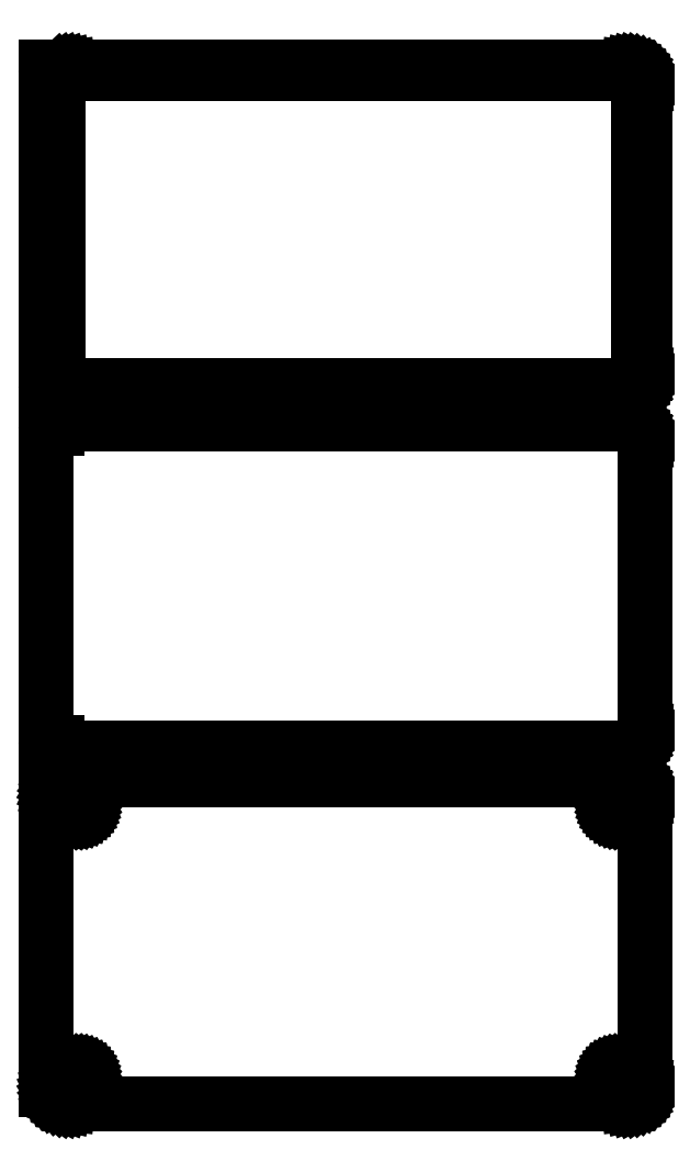
<metadata>
{"format":"dxf","ext":"dxf","renderer":"ezdxf+matplotlib","layout":"modelspace","background":"white","min_lineweight":24,"dpi":150}
</metadata>
<code>
0
SECTION
2
ENTITIES
0
LINE
8
0
10
-81
20
352.4
11
-80.69
21
352.1
0
LINE
8
0
10
-80.69
20
352.1
11
-80.18
21
351.8
0
LINE
8
0
10
-80.18
20
351.8
11
-79.63
21
351.5
0
LINE
8
0
10
-79.63
20
351.5
11
-79.05
21
351.2
0
LINE
8
0
10
-79.05
20
351.2
11
-78.44
21
351.1
0
LINE
8
0
10
-78.44
20
351.1
11
-77.81
21
351
0
LINE
8
0
10
-77.81
20
351
11
77.81
21
351
0
LINE
8
0
10
77.81
20
351
11
78.44
21
351.1
0
LINE
8
0
10
78.44
20
351.1
11
79.05
21
351.2
0
LINE
8
0
10
79.05
20
351.2
11
79.63
21
351.5
0
LINE
8
0
10
79.63
20
351.5
11
80.18
21
351.8
0
LINE
8
0
10
80.18
20
351.8
11
80.69
21
352.1
0
LINE
8
0
10
80.69
20
352.1
11
81.14
21
352.6
0
LINE
8
0
10
81.14
20
352.6
11
81.55
21
353.1
0
LINE
8
0
10
81.55
20
353.1
11
81.88
21
353.6
0
LINE
8
0
10
81.88
20
353.6
11
82.15
21
354.2
0
LINE
8
0
10
82.15
20
354.2
11
82.34
21
354.8
0
LINE
8
0
10
82.34
20
354.8
11
82.46
21
355.4
0
LINE
8
0
10
82.46
20
355.4
11
82.5
21
356
0
LINE
8
0
10
82.5
20
356
11
82.5
21
436
0
LINE
8
0
10
82.5
20
436
11
82.46
21
436.6
0
LINE
8
0
10
82.46
20
436.6
11
82.34
21
437.2
0
LINE
8
0
10
82.34
20
437.2
11
82.15
21
437.8
0
LINE
8
0
10
82.15
20
437.8
11
81.88
21
438.4
0
LINE
8
0
10
81.88
20
438.4
11
81.55
21
438.9
0
LINE
8
0
10
81.55
20
438.9
11
81.14
21
439.4
0
LINE
8
0
10
81.14
20
439.4
11
80.69
21
439.9
0
LINE
8
0
10
80.69
20
439.9
11
80.18
21
440.2
0
LINE
8
0
10
80.18
20
440.2
11
79.63
21
440.5
0
LINE
8
0
10
79.63
20
440.5
11
79.05
21
440.8
0
LINE
8
0
10
79.05
20
440.8
11
78.44
21
440.9
0
LINE
8
0
10
78.44
20
440.9
11
77.81
21
441
0
LINE
8
0
10
77.81
20
441
11
-77.81
21
441
0
LINE
8
0
10
-77.81
20
441
11
-78.44
21
440.9
0
LINE
8
0
10
-78.44
20
440.9
11
-79.05
21
440.8
0
LINE
8
0
10
-79.05
20
440.8
11
-79.63
21
440.5
0
LINE
8
0
10
-79.63
20
440.5
11
-80.18
21
440.2
0
LINE
8
0
10
-80.18
20
440.2
11
-80.69
21
439.9
0
LINE
8
0
10
-80.69
20
439.9
11
-81
21
439.6
0
LINE
8
0
10
-81
20
439.6
11
-81
21
441
0
LINE
8
0
10
-81
20
441
11
-84
21
441
0
LINE
8
0
10
-84
20
441
11
-84
21
351
0
LINE
8
0
10
-84
20
351
11
-81
21
351
0
LINE
8
0
10
-81
20
351
11
-81
21
352.4
0
LINE
8
0
10
-77.24
20
352.6
11
-77.73
21
352.7
0
LINE
8
0
10
-77.73
20
352.7
11
-78.2
21
352.8
0
LINE
8
0
10
-78.2
20
352.8
11
-78.65
21
353
0
LINE
8
0
10
-78.65
20
353
11
-79.08
21
353.2
0
LINE
8
0
10
-79.08
20
353.2
11
-79.47
21
353.5
0
LINE
8
0
10
-79.47
20
353.5
11
-79.82
21
353.8
0
LINE
8
0
10
-79.82
20
353.8
11
-80.13
21
354.2
0
LINE
8
0
10
-80.13
20
354.2
11
-80.39
21
354.6
0
LINE
8
0
10
-80.39
20
354.6
11
-80.6
21
355.1
0
LINE
8
0
10
-80.6
20
355.1
11
-80.75
21
355.5
0
LINE
8
0
10
-80.75
20
355.5
11
-80.84
21
356
0
LINE
8
0
10
-80.84
20
356
11
-80.87
21
356.5
0
LINE
8
0
10
-80.87
20
356.5
11
-80.87
21
435.5
0
LINE
8
0
10
-80.87
20
435.5
11
-80.84
21
436
0
LINE
8
0
10
-80.84
20
436
11
-80.75
21
436.5
0
LINE
8
0
10
-80.75
20
436.5
11
-80.6
21
436.9
0
LINE
8
0
10
-80.6
20
436.9
11
-80.39
21
437.4
0
LINE
8
0
10
-80.39
20
437.4
11
-80.13
21
437.8
0
LINE
8
0
10
-80.13
20
437.8
11
-79.82
21
438.2
0
LINE
8
0
10
-79.82
20
438.2
11
-79.47
21
438.5
0
LINE
8
0
10
-79.47
20
438.5
11
-79.08
21
438.8
0
LINE
8
0
10
-79.08
20
438.8
11
-78.65
21
439
0
LINE
8
0
10
-78.65
20
439
11
-78.2
21
439.2
0
LINE
8
0
10
-78.2
20
439.2
11
-77.73
21
439.3
0
LINE
8
0
10
-77.73
20
439.3
11
-77.24
21
439.4
0
LINE
8
0
10
-77.24
20
439.4
11
77.24
21
439.4
0
LINE
8
0
10
77.24
20
439.4
11
77.73
21
439.3
0
LINE
8
0
10
77.73
20
439.3
11
78.2
21
439.2
0
LINE
8
0
10
78.2
20
439.2
11
78.65
21
439
0
LINE
8
0
10
78.65
20
439
11
79.08
21
438.8
0
LINE
8
0
10
79.08
20
438.8
11
79.47
21
438.5
0
LINE
8
0
10
79.47
20
438.5
11
79.82
21
438.2
0
LINE
8
0
10
79.82
20
438.2
11
80.13
21
437.8
0
LINE
8
0
10
80.13
20
437.8
11
80.39
21
437.4
0
LINE
8
0
10
80.39
20
437.4
11
80.6
21
436.9
0
LINE
8
0
10
80.6
20
436.9
11
80.75
21
436.5
0
LINE
8
0
10
80.75
20
436.5
11
80.84
21
436
0
LINE
8
0
10
80.84
20
436
11
80.87
21
435.5
0
LINE
8
0
10
80.87
20
435.5
11
80.87
21
356.5
0
LINE
8
0
10
80.87
20
356.5
11
80.84
21
356
0
LINE
8
0
10
80.84
20
356
11
80.75
21
355.5
0
LINE
8
0
10
80.75
20
355.5
11
80.6
21
355.1
0
LINE
8
0
10
80.6
20
355.1
11
80.39
21
354.6
0
LINE
8
0
10
80.39
20
354.6
11
80.13
21
354.2
0
LINE
8
0
10
80.13
20
354.2
11
79.82
21
353.8
0
LINE
8
0
10
79.82
20
353.8
11
79.47
21
353.5
0
LINE
8
0
10
79.47
20
353.5
11
79.08
21
353.2
0
LINE
8
0
10
79.08
20
353.2
11
78.65
21
353
0
LINE
8
0
10
78.65
20
353
11
78.2
21
352.8
0
LINE
8
0
10
78.2
20
352.8
11
77.73
21
352.7
0
LINE
8
0
10
77.73
20
352.7
11
77.24
21
352.6
0
LINE
8
0
10
77.24
20
352.6
11
-77.24
21
352.6
0
LINE
8
0
10
78.44
20
252.1
11
79.05
21
252.2
0
LINE
8
0
10
79.05
20
252.2
11
79.63
21
252.5
0
LINE
8
0
10
79.63
20
252.5
11
80.18
21
252.8
0
LINE
8
0
10
80.18
20
252.8
11
80.69
21
253.1
0
LINE
8
0
10
80.69
20
253.1
11
81.14
21
253.6
0
LINE
8
0
10
81.14
20
253.6
11
81.55
21
254.1
0
LINE
8
0
10
81.55
20
254.1
11
81.88
21
254.6
0
LINE
8
0
10
81.88
20
254.6
11
82.15
21
255.2
0
LINE
8
0
10
82.15
20
255.2
11
82.34
21
255.8
0
LINE
8
0
10
82.34
20
255.8
11
82.46
21
256.4
0
LINE
8
0
10
82.46
20
256.4
11
82.5
21
257
0
LINE
8
0
10
82.5
20
257
11
82.5
21
337
0
LINE
8
0
10
82.5
20
337
11
82.46
21
337.6
0
LINE
8
0
10
82.46
20
337.6
11
82.34
21
338.2
0
LINE
8
0
10
82.34
20
338.2
11
82.15
21
338.8
0
LINE
8
0
10
82.15
20
338.8
11
81.88
21
339.4
0
LINE
8
0
10
81.88
20
339.4
11
81.55
21
339.9
0
LINE
8
0
10
81.55
20
339.9
11
81.14
21
340.4
0
LINE
8
0
10
81.14
20
340.4
11
80.69
21
340.9
0
LINE
8
0
10
80.69
20
340.9
11
80.18
21
341.2
0
LINE
8
0
10
80.18
20
341.2
11
79.63
21
341.5
0
LINE
8
0
10
79.63
20
341.5
11
79.05
21
341.8
0
LINE
8
0
10
79.05
20
341.8
11
78.44
21
341.9
0
LINE
8
0
10
78.44
20
341.9
11
77.81
21
342
0
LINE
8
0
10
77.81
20
342
11
-77.81
21
342
0
LINE
8
0
10
-77.81
20
342
11
-78.44
21
341.9
0
LINE
8
0
10
-78.44
20
341.9
11
-79.05
21
341.8
0
LINE
8
0
10
-79.05
20
341.8
11
-79.63
21
341.5
0
LINE
8
0
10
-79.63
20
341.5
11
-80.18
21
341.2
0
LINE
8
0
10
-80.18
20
341.2
11
-80.69
21
340.9
0
LINE
8
0
10
-80.69
20
340.9
11
-81
21
340.6
0
LINE
8
0
10
-81
20
340.6
11
-81
21
341.6
0
LINE
8
0
10
-81
20
341.6
11
-84
21
341.6
0
LINE
8
0
10
-84
20
341.6
11
-84
21
252.4
0
LINE
8
0
10
-84
20
252.4
11
-81
21
252.4
0
LINE
8
0
10
-81
20
252.4
11
-81
21
253.4
0
LINE
8
0
10
-81
20
253.4
11
-80.69
21
253.1
0
LINE
8
0
10
-80.69
20
253.1
11
-80.18
21
252.8
0
LINE
8
0
10
-80.18
20
252.8
11
-79.63
21
252.5
0
LINE
8
0
10
-79.63
20
252.5
11
-79.05
21
252.2
0
LINE
8
0
10
-79.05
20
252.2
11
-78.44
21
252.1
0
LINE
8
0
10
-78.44
20
252.1
11
-77.81
21
252
0
LINE
8
0
10
-77.81
20
252
11
77.81
21
252
0
LINE
8
0
10
77.81
20
252
11
78.44
21
252.1
0
LINE
8
0
10
78.44
20
153.1
11
79.05
21
153.2
0
LINE
8
0
10
79.05
20
153.2
11
79.63
21
153.5
0
LINE
8
0
10
79.63
20
153.5
11
80.18
21
153.8
0
LINE
8
0
10
80.18
20
153.8
11
80.69
21
154.1
0
LINE
8
0
10
80.69
20
154.1
11
81.14
21
154.6
0
LINE
8
0
10
81.14
20
154.6
11
81.55
21
155.1
0
LINE
8
0
10
81.55
20
155.1
11
81.88
21
155.6
0
LINE
8
0
10
81.88
20
155.6
11
82.15
21
156.2
0
LINE
8
0
10
82.15
20
156.2
11
82.34
21
156.8
0
LINE
8
0
10
82.34
20
156.8
11
82.46
21
157.4
0
LINE
8
0
10
82.46
20
157.4
11
82.5
21
158
0
LINE
8
0
10
82.5
20
158
11
82.5
21
238
0
LINE
8
0
10
82.5
20
238
11
82.46
21
238.6
0
LINE
8
0
10
82.46
20
238.6
11
82.34
21
239.2
0
LINE
8
0
10
82.34
20
239.2
11
82.15
21
239.8
0
LINE
8
0
10
82.15
20
239.8
11
81.88
21
240.4
0
LINE
8
0
10
81.88
20
240.4
11
81.55
21
240.9
0
LINE
8
0
10
81.55
20
240.9
11
81.14
21
241.4
0
LINE
8
0
10
81.14
20
241.4
11
80.69
21
241.9
0
LINE
8
0
10
80.69
20
241.9
11
80.18
21
242.2
0
LINE
8
0
10
80.18
20
242.2
11
79.63
21
242.5
0
LINE
8
0
10
79.63
20
242.5
11
79.05
21
242.8
0
LINE
8
0
10
79.05
20
242.8
11
78.44
21
242.9
0
LINE
8
0
10
78.44
20
242.9
11
77.81
21
243
0
LINE
8
0
10
77.81
20
243
11
-77.81
21
243
0
LINE
8
0
10
-77.81
20
243
11
-78.44
21
242.9
0
LINE
8
0
10
-78.44
20
242.9
11
-79.05
21
242.8
0
LINE
8
0
10
-79.05
20
242.8
11
-79.63
21
242.5
0
LINE
8
0
10
-79.63
20
242.5
11
-80.18
21
242.2
0
LINE
8
0
10
-80.18
20
242.2
11
-80.69
21
241.9
0
LINE
8
0
10
-80.69
20
241.9
11
-81.14
21
241.4
0
LINE
8
0
10
-81.14
20
241.4
11
-81.55
21
240.9
0
LINE
8
0
10
-81.55
20
240.9
11
-81.88
21
240.4
0
LINE
8
0
10
-81.88
20
240.4
11
-82.15
21
239.8
0
LINE
8
0
10
-82.15
20
239.8
11
-82.34
21
239.2
0
LINE
8
0
10
-82.34
20
239.2
11
-82.4
21
238.9
0
LINE
8
0
10
-82.4
20
238.9
11
-84
21
238.9
0
LINE
8
0
10
-84
20
238.9
11
-84
21
157.1
0
LINE
8
0
10
-84
20
157.1
11
-82.4
21
157.1
0
LINE
8
0
10
-82.4
20
157.1
11
-82.34
21
156.8
0
LINE
8
0
10
-82.34
20
156.8
11
-82.15
21
156.2
0
LINE
8
0
10
-82.15
20
156.2
11
-81.88
21
155.6
0
LINE
8
0
10
-81.88
20
155.6
11
-81.55
21
155.1
0
LINE
8
0
10
-81.55
20
155.1
11
-81.14
21
154.6
0
LINE
8
0
10
-81.14
20
154.6
11
-80.69
21
154.1
0
LINE
8
0
10
-80.69
20
154.1
11
-80.18
21
153.8
0
LINE
8
0
10
-80.18
20
153.8
11
-79.63
21
153.5
0
LINE
8
0
10
-79.63
20
153.5
11
-79.05
21
153.2
0
LINE
8
0
10
-79.05
20
153.2
11
-78.44
21
153.1
0
LINE
8
0
10
-78.44
20
153.1
11
-77.81
21
153
0
LINE
8
0
10
-77.81
20
153
11
77.81
21
153
0
LINE
8
0
10
77.81
20
153
11
78.44
21
153.1
0
LINE
8
0
10
-75.11
20
233.7
11
-75.34
21
233.7
0
LINE
8
0
10
-75.34
20
233.7
11
-75.56
21
233.8
0
LINE
8
0
10
-75.56
20
233.8
11
-75.77
21
233.9
0
LINE
8
0
10
-75.77
20
233.9
11
-75.96
21
234
0
LINE
8
0
10
-75.96
20
234
11
-76.15
21
234.1
0
LINE
8
0
10
-76.15
20
234.1
11
-76.31
21
234.3
0
LINE
8
0
10
-76.31
20
234.3
11
-76.46
21
234.4
0
LINE
8
0
10
-76.46
20
234.4
11
-76.58
21
234.6
0
LINE
8
0
10
-76.58
20
234.6
11
-76.67
21
234.8
0
LINE
8
0
10
-76.67
20
234.8
11
-76.74
21
235.1
0
LINE
8
0
10
-76.74
20
235.1
11
-76.79
21
235.3
0
LINE
8
0
10
-76.79
20
235.3
11
-76.8
21
235.5
0
LINE
8
0
10
-76.8
20
235.5
11
-76.79
21
235.7
0
LINE
8
0
10
-76.79
20
235.7
11
-76.74
21
235.9
0
LINE
8
0
10
-76.74
20
235.9
11
-76.67
21
236.2
0
LINE
8
0
10
-76.67
20
236.2
11
-76.58
21
236.4
0
LINE
8
0
10
-76.58
20
236.4
11
-76.46
21
236.6
0
LINE
8
0
10
-76.46
20
236.6
11
-76.31
21
236.7
0
LINE
8
0
10
-76.31
20
236.7
11
-76.15
21
236.9
0
LINE
8
0
10
-76.15
20
236.9
11
-75.96
21
237
0
LINE
8
0
10
-75.96
20
237
11
-75.77
21
237.1
0
LINE
8
0
10
-75.77
20
237.1
11
-75.56
21
237.2
0
LINE
8
0
10
-75.56
20
237.2
11
-75.34
21
237.3
0
LINE
8
0
10
-75.34
20
237.3
11
-75.11
21
237.3
0
LINE
8
0
10
-75.11
20
237.3
11
-74.89
21
237.3
0
LINE
8
0
10
-74.89
20
237.3
11
-74.66
21
237.3
0
LINE
8
0
10
-74.66
20
237.3
11
-74.44
21
237.2
0
LINE
8
0
10
-74.44
20
237.2
11
-74.23
21
237.1
0
LINE
8
0
10
-74.23
20
237.1
11
-74.04
21
237
0
LINE
8
0
10
-74.04
20
237
11
-73.85
21
236.9
0
LINE
8
0
10
-73.85
20
236.9
11
-73.69
21
236.7
0
LINE
8
0
10
-73.69
20
236.7
11
-73.54
21
236.6
0
LINE
8
0
10
-73.54
20
236.6
11
-73.42
21
236.4
0
LINE
8
0
10
-73.42
20
236.4
11
-73.33
21
236.2
0
LINE
8
0
10
-73.33
20
236.2
11
-73.26
21
235.9
0
LINE
8
0
10
-73.26
20
235.9
11
-73.21
21
235.7
0
LINE
8
0
10
-73.21
20
235.7
11
-73.2
21
235.5
0
LINE
8
0
10
-73.2
20
235.5
11
-73.21
21
235.3
0
LINE
8
0
10
-73.21
20
235.3
11
-73.26
21
235.1
0
LINE
8
0
10
-73.26
20
235.1
11
-73.33
21
234.8
0
LINE
8
0
10
-73.33
20
234.8
11
-73.42
21
234.6
0
LINE
8
0
10
-73.42
20
234.6
11
-73.54
21
234.4
0
LINE
8
0
10
-73.54
20
234.4
11
-73.69
21
234.3
0
LINE
8
0
10
-73.69
20
234.3
11
-73.85
21
234.1
0
LINE
8
0
10
-73.85
20
234.1
11
-74.04
21
234
0
LINE
8
0
10
-74.04
20
234
11
-74.23
21
233.9
0
LINE
8
0
10
-74.23
20
233.9
11
-74.44
21
233.8
0
LINE
8
0
10
-74.44
20
233.8
11
-74.66
21
233.7
0
LINE
8
0
10
-74.66
20
233.7
11
-74.89
21
233.7
0
LINE
8
0
10
-74.89
20
233.7
11
-75.11
21
233.7
0
LINE
8
0
10
74.89
20
233.7
11
74.66
21
233.7
0
LINE
8
0
10
74.66
20
233.7
11
74.44
21
233.8
0
LINE
8
0
10
74.44
20
233.8
11
74.23
21
233.9
0
LINE
8
0
10
74.23
20
233.9
11
74.04
21
234
0
LINE
8
0
10
74.04
20
234
11
73.85
21
234.1
0
LINE
8
0
10
73.85
20
234.1
11
73.69
21
234.3
0
LINE
8
0
10
73.69
20
234.3
11
73.54
21
234.4
0
LINE
8
0
10
73.54
20
234.4
11
73.42
21
234.6
0
LINE
8
0
10
73.42
20
234.6
11
73.33
21
234.8
0
LINE
8
0
10
73.33
20
234.8
11
73.26
21
235.1
0
LINE
8
0
10
73.26
20
235.1
11
73.21
21
235.3
0
LINE
8
0
10
73.21
20
235.3
11
73.2
21
235.5
0
LINE
8
0
10
73.2
20
235.5
11
73.21
21
235.7
0
LINE
8
0
10
73.21
20
235.7
11
73.26
21
235.9
0
LINE
8
0
10
73.26
20
235.9
11
73.33
21
236.2
0
LINE
8
0
10
73.33
20
236.2
11
73.42
21
236.4
0
LINE
8
0
10
73.42
20
236.4
11
73.54
21
236.6
0
LINE
8
0
10
73.54
20
236.6
11
73.69
21
236.7
0
LINE
8
0
10
73.69
20
236.7
11
73.85
21
236.9
0
LINE
8
0
10
73.85
20
236.9
11
74.04
21
237
0
LINE
8
0
10
74.04
20
237
11
74.23
21
237.1
0
LINE
8
0
10
74.23
20
237.1
11
74.44
21
237.2
0
LINE
8
0
10
74.44
20
237.2
11
74.66
21
237.3
0
LINE
8
0
10
74.66
20
237.3
11
74.89
21
237.3
0
LINE
8
0
10
74.89
20
237.3
11
75.11
21
237.3
0
LINE
8
0
10
75.11
20
237.3
11
75.34
21
237.3
0
LINE
8
0
10
75.34
20
237.3
11
75.56
21
237.2
0
LINE
8
0
10
75.56
20
237.2
11
75.77
21
237.1
0
LINE
8
0
10
75.77
20
237.1
11
75.96
21
237
0
LINE
8
0
10
75.96
20
237
11
76.15
21
236.9
0
LINE
8
0
10
76.15
20
236.9
11
76.31
21
236.7
0
LINE
8
0
10
76.31
20
236.7
11
76.46
21
236.6
0
LINE
8
0
10
76.46
20
236.6
11
76.58
21
236.4
0
LINE
8
0
10
76.58
20
236.4
11
76.67
21
236.2
0
LINE
8
0
10
76.67
20
236.2
11
76.74
21
235.9
0
LINE
8
0
10
76.74
20
235.9
11
76.79
21
235.7
0
LINE
8
0
10
76.79
20
235.7
11
76.8
21
235.5
0
LINE
8
0
10
76.8
20
235.5
11
76.79
21
235.3
0
LINE
8
0
10
76.79
20
235.3
11
76.74
21
235.1
0
LINE
8
0
10
76.74
20
235.1
11
76.67
21
234.8
0
LINE
8
0
10
76.67
20
234.8
11
76.58
21
234.6
0
LINE
8
0
10
76.58
20
234.6
11
76.46
21
234.4
0
LINE
8
0
10
76.46
20
234.4
11
76.31
21
234.3
0
LINE
8
0
10
76.31
20
234.3
11
76.15
21
234.1
0
LINE
8
0
10
76.15
20
234.1
11
75.96
21
234
0
LINE
8
0
10
75.96
20
234
11
75.77
21
233.9
0
LINE
8
0
10
75.77
20
233.9
11
75.56
21
233.8
0
LINE
8
0
10
75.56
20
233.8
11
75.34
21
233.7
0
LINE
8
0
10
75.34
20
233.7
11
75.11
21
233.7
0
LINE
8
0
10
75.11
20
233.7
11
74.89
21
233.7
0
LINE
8
0
10
74.89
20
158.7
11
74.66
21
158.7
0
LINE
8
0
10
74.66
20
158.7
11
74.44
21
158.8
0
LINE
8
0
10
74.44
20
158.8
11
74.23
21
158.9
0
LINE
8
0
10
74.23
20
158.9
11
74.04
21
159
0
LINE
8
0
10
74.04
20
159
11
73.85
21
159.1
0
LINE
8
0
10
73.85
20
159.1
11
73.69
21
159.3
0
LINE
8
0
10
73.69
20
159.3
11
73.54
21
159.4
0
LINE
8
0
10
73.54
20
159.4
11
73.42
21
159.6
0
LINE
8
0
10
73.42
20
159.6
11
73.33
21
159.8
0
LINE
8
0
10
73.33
20
159.8
11
73.26
21
160.1
0
LINE
8
0
10
73.26
20
160.1
11
73.21
21
160.3
0
LINE
8
0
10
73.21
20
160.3
11
73.2
21
160.5
0
LINE
8
0
10
73.2
20
160.5
11
73.21
21
160.7
0
LINE
8
0
10
73.21
20
160.7
11
73.26
21
160.9
0
LINE
8
0
10
73.26
20
160.9
11
73.33
21
161.2
0
LINE
8
0
10
73.33
20
161.2
11
73.42
21
161.4
0
LINE
8
0
10
73.42
20
161.4
11
73.54
21
161.6
0
LINE
8
0
10
73.54
20
161.6
11
73.69
21
161.7
0
LINE
8
0
10
73.69
20
161.7
11
73.85
21
161.9
0
LINE
8
0
10
73.85
20
161.9
11
74.04
21
162
0
LINE
8
0
10
74.04
20
162
11
74.23
21
162.1
0
LINE
8
0
10
74.23
20
162.1
11
74.44
21
162.2
0
LINE
8
0
10
74.44
20
162.2
11
74.66
21
162.3
0
LINE
8
0
10
74.66
20
162.3
11
74.89
21
162.3
0
LINE
8
0
10
74.89
20
162.3
11
75.11
21
162.3
0
LINE
8
0
10
75.11
20
162.3
11
75.34
21
162.3
0
LINE
8
0
10
75.34
20
162.3
11
75.56
21
162.2
0
LINE
8
0
10
75.56
20
162.2
11
75.77
21
162.1
0
LINE
8
0
10
75.77
20
162.1
11
75.96
21
162
0
LINE
8
0
10
75.96
20
162
11
76.15
21
161.9
0
LINE
8
0
10
76.15
20
161.9
11
76.31
21
161.7
0
LINE
8
0
10
76.31
20
161.7
11
76.46
21
161.6
0
LINE
8
0
10
76.46
20
161.6
11
76.58
21
161.4
0
LINE
8
0
10
76.58
20
161.4
11
76.67
21
161.2
0
LINE
8
0
10
76.67
20
161.2
11
76.74
21
160.9
0
LINE
8
0
10
76.74
20
160.9
11
76.79
21
160.7
0
LINE
8
0
10
76.79
20
160.7
11
76.8
21
160.5
0
LINE
8
0
10
76.8
20
160.5
11
76.79
21
160.3
0
LINE
8
0
10
76.79
20
160.3
11
76.74
21
160.1
0
LINE
8
0
10
76.74
20
160.1
11
76.67
21
159.8
0
LINE
8
0
10
76.67
20
159.8
11
76.58
21
159.6
0
LINE
8
0
10
76.58
20
159.6
11
76.46
21
159.4
0
LINE
8
0
10
76.46
20
159.4
11
76.31
21
159.3
0
LINE
8
0
10
76.31
20
159.3
11
76.15
21
159.1
0
LINE
8
0
10
76.15
20
159.1
11
75.96
21
159
0
LINE
8
0
10
75.96
20
159
11
75.77
21
158.9
0
LINE
8
0
10
75.77
20
158.9
11
75.56
21
158.8
0
LINE
8
0
10
75.56
20
158.8
11
75.34
21
158.7
0
LINE
8
0
10
75.34
20
158.7
11
75.11
21
158.7
0
LINE
8
0
10
75.11
20
158.7
11
74.89
21
158.7
0
LINE
8
0
10
-75.11
20
158.7
11
-75.34
21
158.7
0
LINE
8
0
10
-75.34
20
158.7
11
-75.56
21
158.8
0
LINE
8
0
10
-75.56
20
158.8
11
-75.77
21
158.9
0
LINE
8
0
10
-75.77
20
158.9
11
-75.96
21
159
0
LINE
8
0
10
-75.96
20
159
11
-76.15
21
159.1
0
LINE
8
0
10
-76.15
20
159.1
11
-76.31
21
159.3
0
LINE
8
0
10
-76.31
20
159.3
11
-76.46
21
159.4
0
LINE
8
0
10
-76.46
20
159.4
11
-76.58
21
159.6
0
LINE
8
0
10
-76.58
20
159.6
11
-76.67
21
159.8
0
LINE
8
0
10
-76.67
20
159.8
11
-76.74
21
160.1
0
LINE
8
0
10
-76.74
20
160.1
11
-76.79
21
160.3
0
LINE
8
0
10
-76.79
20
160.3
11
-76.8
21
160.5
0
LINE
8
0
10
-76.8
20
160.5
11
-76.79
21
160.7
0
LINE
8
0
10
-76.79
20
160.7
11
-76.74
21
160.9
0
LINE
8
0
10
-76.74
20
160.9
11
-76.67
21
161.2
0
LINE
8
0
10
-76.67
20
161.2
11
-76.58
21
161.4
0
LINE
8
0
10
-76.58
20
161.4
11
-76.46
21
161.6
0
LINE
8
0
10
-76.46
20
161.6
11
-76.31
21
161.7
0
LINE
8
0
10
-76.31
20
161.7
11
-76.15
21
161.9
0
LINE
8
0
10
-76.15
20
161.9
11
-75.96
21
162
0
LINE
8
0
10
-75.96
20
162
11
-75.77
21
162.1
0
LINE
8
0
10
-75.77
20
162.1
11
-75.56
21
162.2
0
LINE
8
0
10
-75.56
20
162.2
11
-75.34
21
162.3
0
LINE
8
0
10
-75.34
20
162.3
11
-75.11
21
162.3
0
LINE
8
0
10
-75.11
20
162.3
11
-74.89
21
162.3
0
LINE
8
0
10
-74.89
20
162.3
11
-74.66
21
162.3
0
LINE
8
0
10
-74.66
20
162.3
11
-74.44
21
162.2
0
LINE
8
0
10
-74.44
20
162.2
11
-74.23
21
162.1
0
LINE
8
0
10
-74.23
20
162.1
11
-74.04
21
162
0
LINE
8
0
10
-74.04
20
162
11
-73.85
21
161.9
0
LINE
8
0
10
-73.85
20
161.9
11
-73.69
21
161.7
0
LINE
8
0
10
-73.69
20
161.7
11
-73.54
21
161.6
0
LINE
8
0
10
-73.54
20
161.6
11
-73.42
21
161.4
0
LINE
8
0
10
-73.42
20
161.4
11
-73.33
21
161.2
0
LINE
8
0
10
-73.33
20
161.2
11
-73.26
21
160.9
0
LINE
8
0
10
-73.26
20
160.9
11
-73.21
21
160.7
0
LINE
8
0
10
-73.21
20
160.7
11
-73.2
21
160.5
0
LINE
8
0
10
-73.2
20
160.5
11
-73.21
21
160.3
0
LINE
8
0
10
-73.21
20
160.3
11
-73.26
21
160.1
0
LINE
8
0
10
-73.26
20
160.1
11
-73.33
21
159.8
0
LINE
8
0
10
-73.33
20
159.8
11
-73.42
21
159.6
0
LINE
8
0
10
-73.42
20
159.6
11
-73.54
21
159.4
0
LINE
8
0
10
-73.54
20
159.4
11
-73.69
21
159.3
0
LINE
8
0
10
-73.69
20
159.3
11
-73.85
21
159.1
0
LINE
8
0
10
-73.85
20
159.1
11
-74.04
21
159
0
LINE
8
0
10
-74.04
20
159
11
-74.23
21
158.9
0
LINE
8
0
10
-74.23
20
158.9
11
-74.44
21
158.8
0
LINE
8
0
10
-74.44
20
158.8
11
-74.66
21
158.7
0
LINE
8
0
10
-74.66
20
158.7
11
-74.89
21
158.7
0
LINE
8
0
10
-74.89
20
158.7
11
-75.11
21
158.7
0
ENDSEC
0
EOF

</code>
